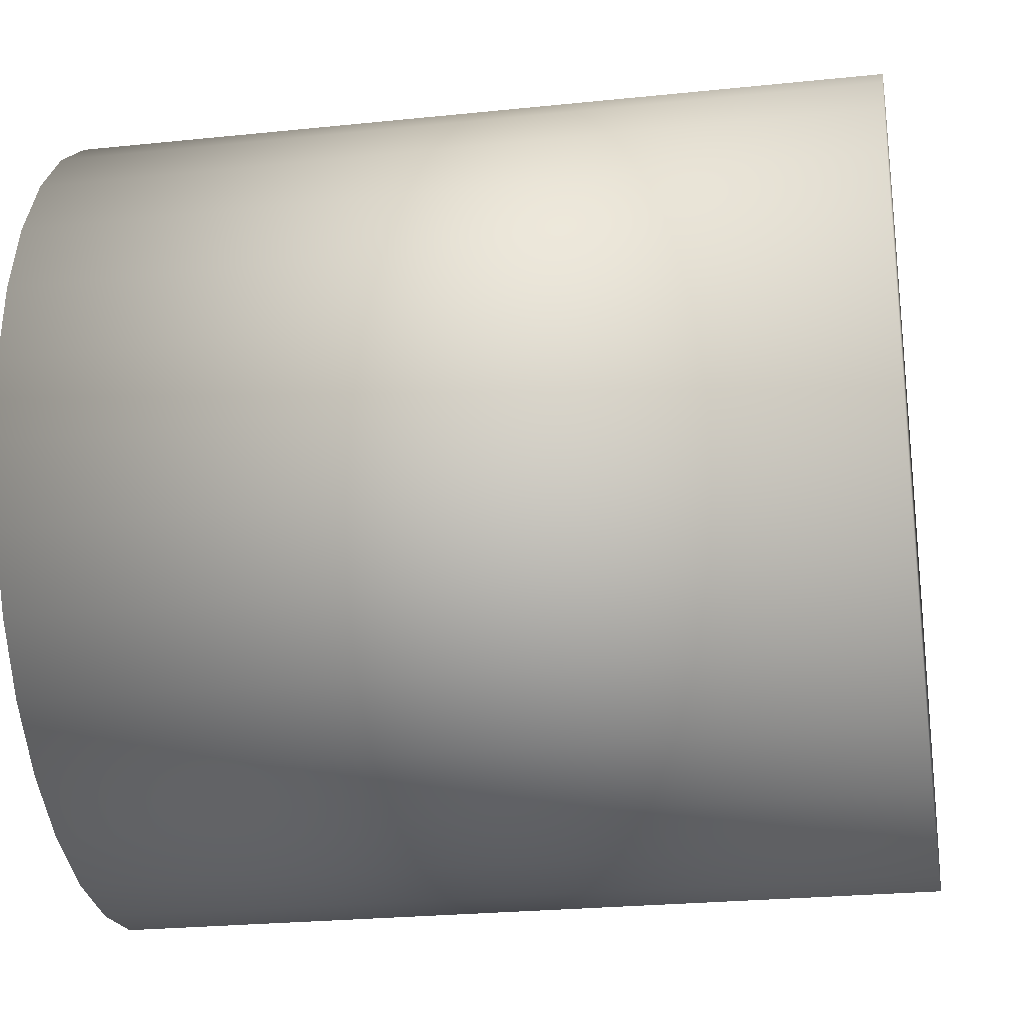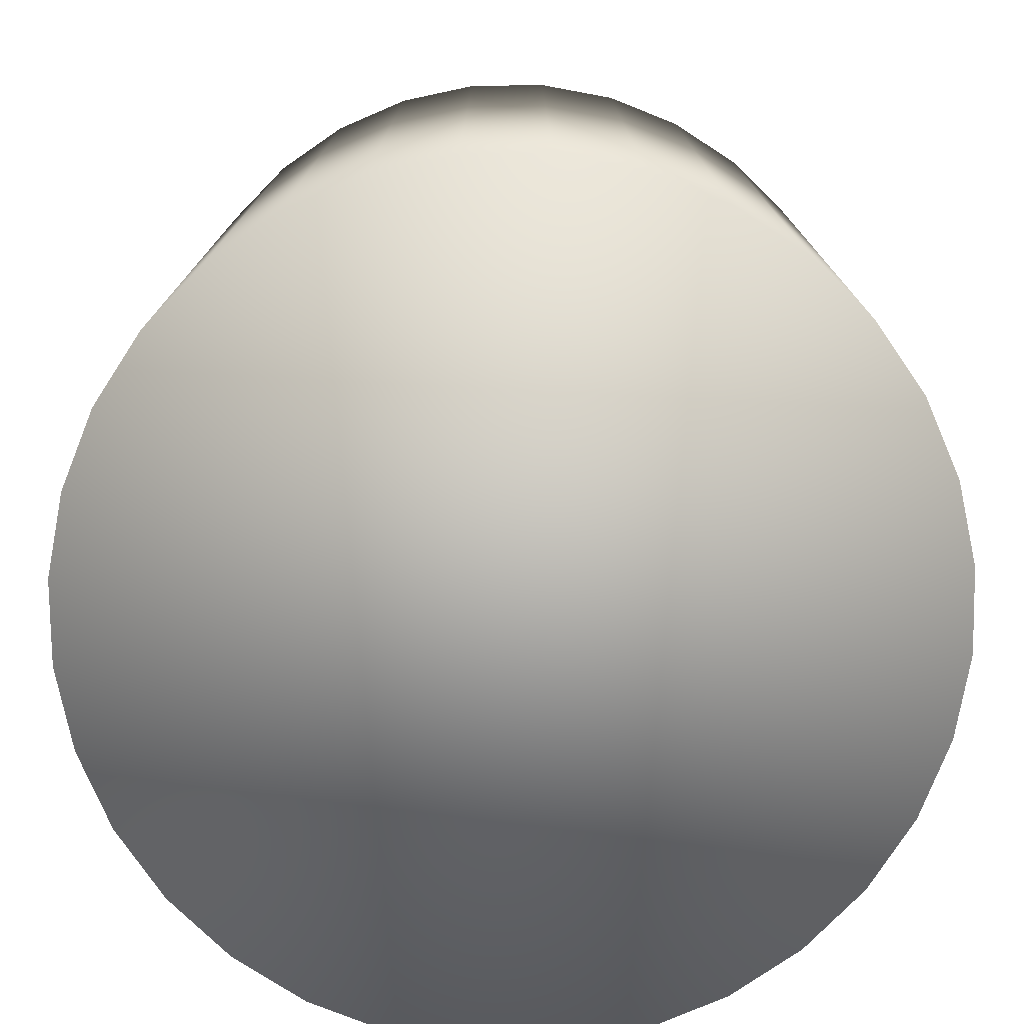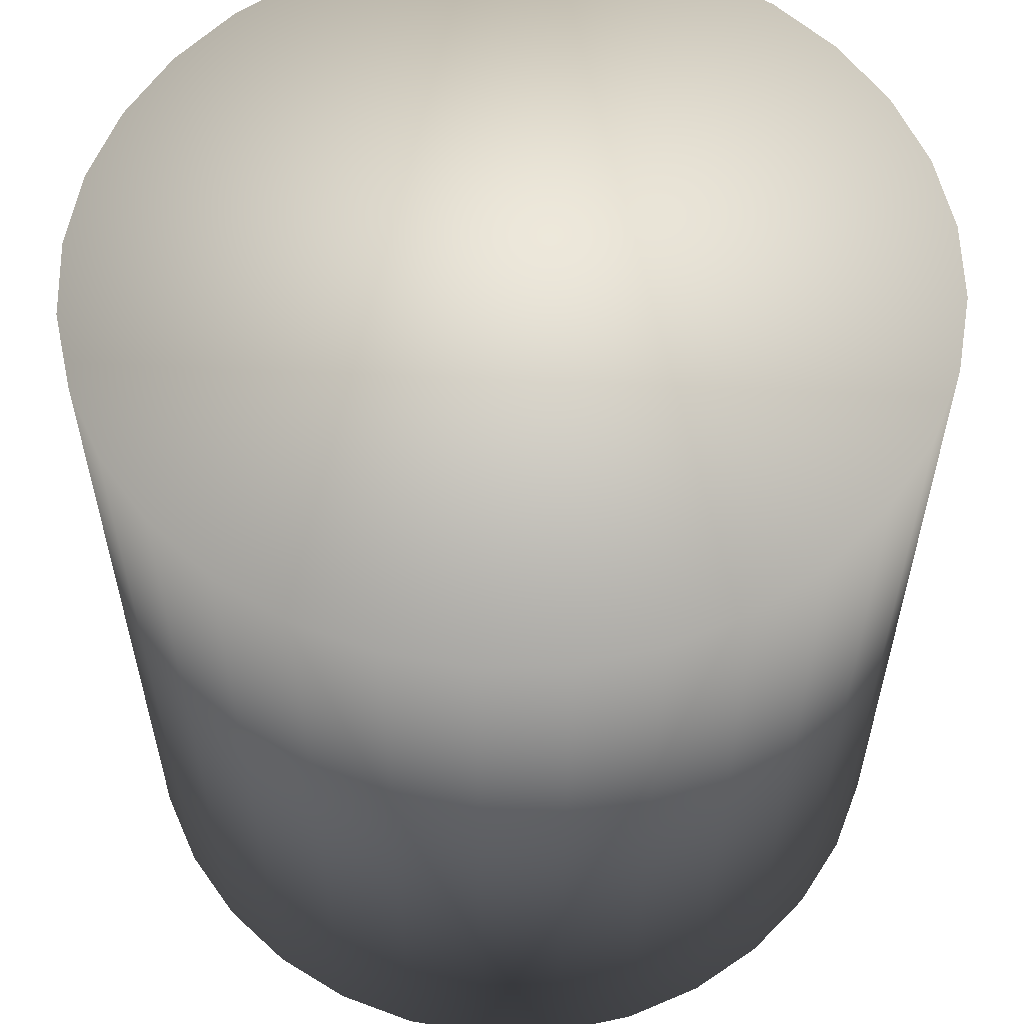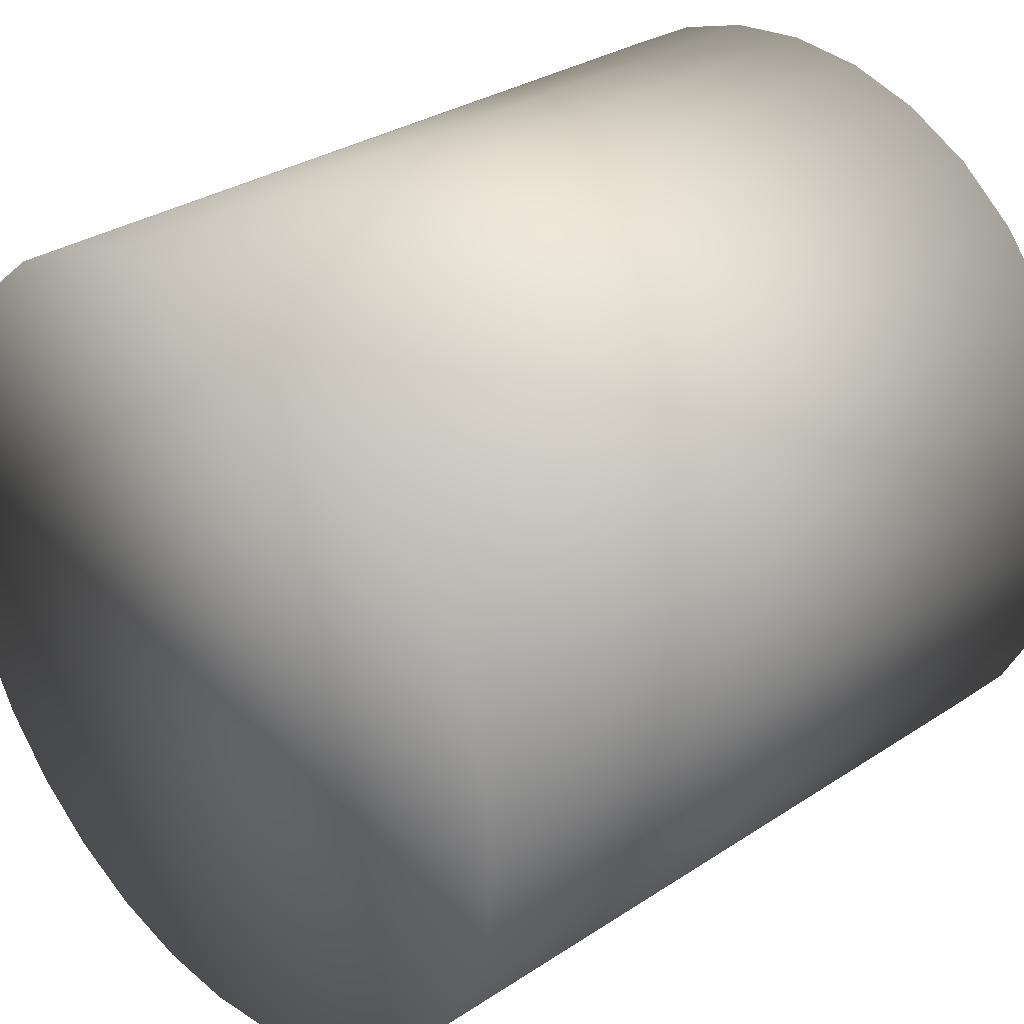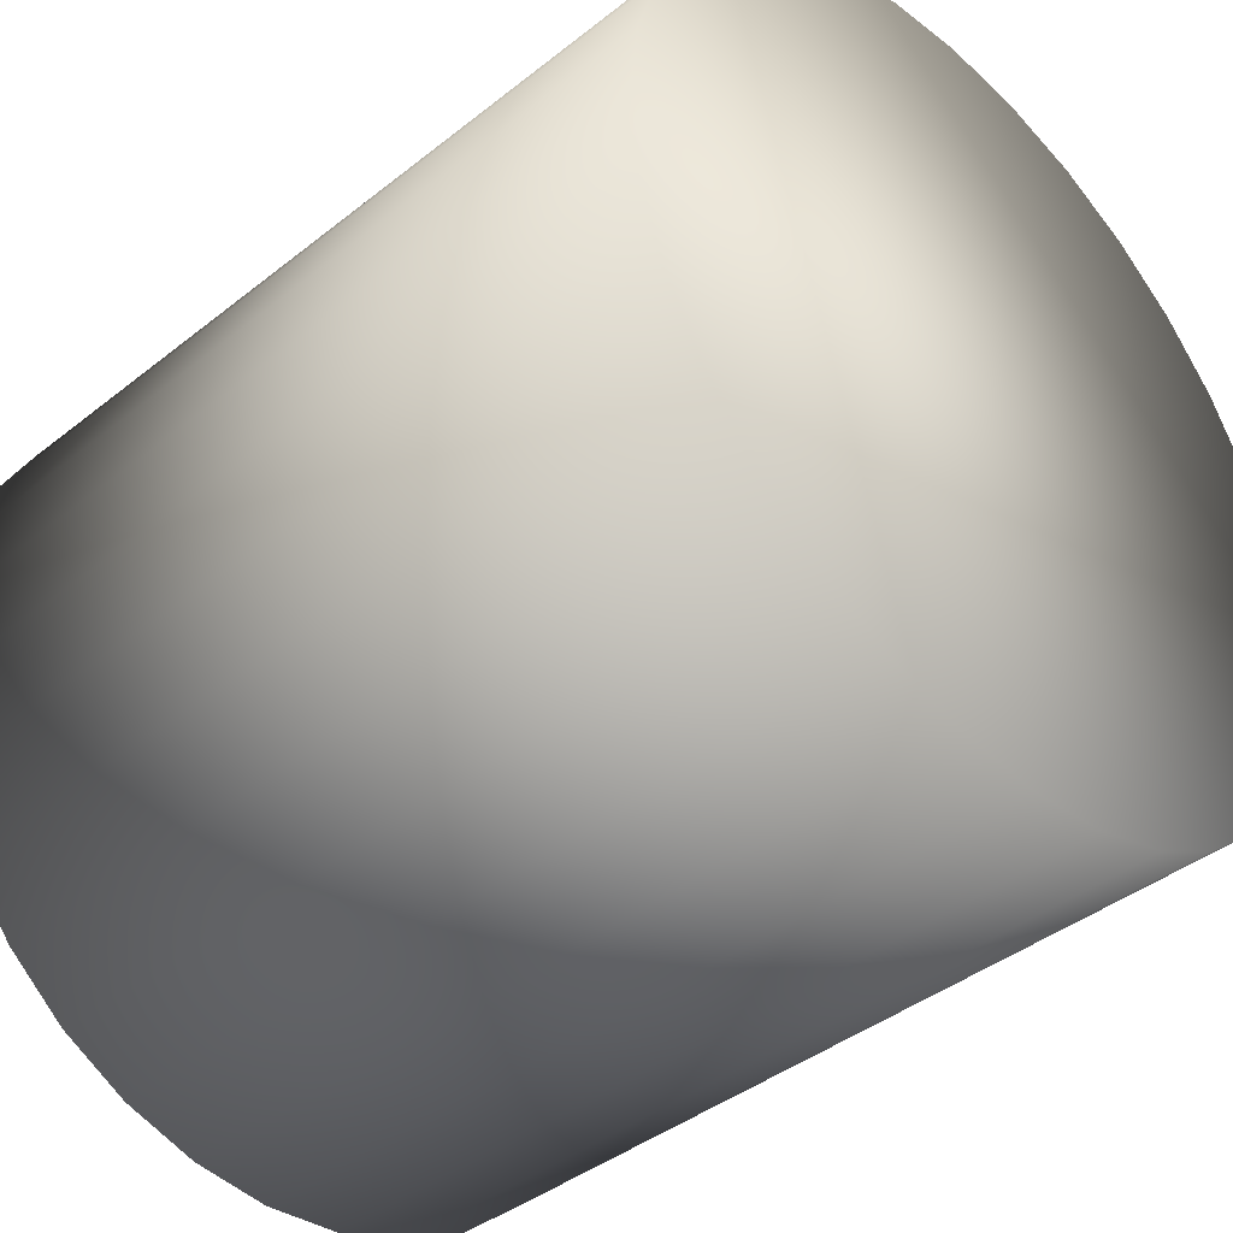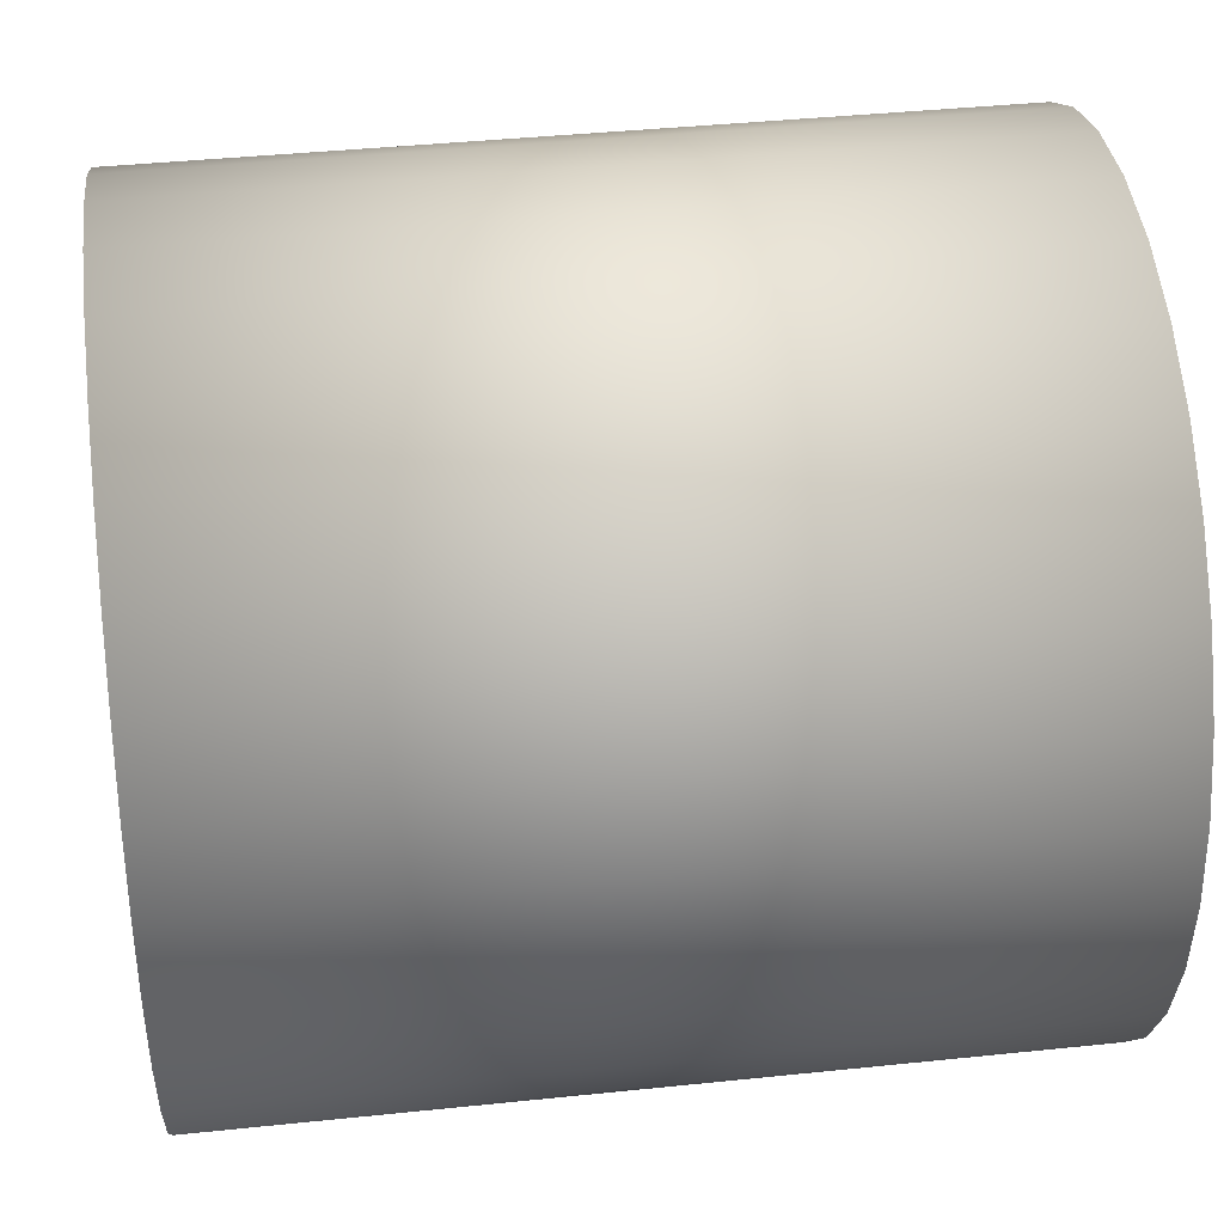
<metadata>
{"format":"obj","ext":"obj","renderer":"f3d","projection":"perspective","resolution":1024,"background":"white","views":[{"elev":-24.7,"azim":99.7,"up":"+Z"},{"elev":-76.9,"azim":96.4,"up":"+Y"},{"elev":57.8,"azim":116.8,"up":"+Y"},{"elev":30.8,"azim":46.6,"up":"+Z"},{"elev":-40.9,"azim":134.0,"up":"+Z"},{"elev":40.4,"azim":-97.3,"up":"+Z"}]}
</metadata>
<code>
v 0 -1 1
v 0 1 1
v -0.1951 -1 0.9808
v -0.1951 1 0.9808
v -0.3827 -1 0.9239
v -0.3827 1 0.9239
v -0.5556 -1 0.8315
v -0.5556 1 0.8315
v -0.7071 -1 0.7071
v -0.7071 1 0.7071
v -0.8315 -1 0.5556
v -0.8315 1 0.5556
v -0.9239 -1 0.3827
v -0.9239 1 0.3827
v -0.9808 -1 0.1951
v -0.9808 1 0.1951
v -1 -1 0
v -1 1 0
v -0.9808 -1 -0.1951
v -0.9808 1 -0.1951
v -0.9239 -1 -0.3827
v -0.9239 1 -0.3827
v -0.8315 -1 -0.5556
v -0.8315 1 -0.5556
v -0.7071 -1 -0.7071
v -0.7071 1 -0.7071
v -0.5556 -1 -0.8315
v -0.5556 1 -0.8315
v -0.3827 -1 -0.9239
v -0.3827 1 -0.9239
v -0.1951 -1 -0.9808
v -0.1951 1 -0.9808
v 0 -1 -1
v 0 1 -1
v 0.1951 -1 -0.9808
v 0.1951 1 -0.9808
v 0.3827 -1 -0.9239
v 0.3827 1 -0.9239
v 0.5556 -1 -0.8315
v 0.5556 1 -0.8315
v 0.7071 -1 -0.7071
v 0.7071 1 -0.7071
v 0.8315 -1 -0.5556
v 0.8315 1 -0.5556
v 0.9239 -1 -0.3827
v 0.9239 1 -0.3827
v 0.9808 -1 -0.1951
v 0.9808 1 -0.1951
v 1 -1 1e-06
v 1 1 1e-06
v 0.9808 -1 0.1951
v 0.9808 1 0.1951
v 0.9239 -1 0.3827
v 0.9239 1 0.3827
v 0.8315 -1 0.5556
v 0.8315 1 0.5556
v 0.7071 -1 0.7071
v 0.7071 1 0.7071
v 0.5556 -1 0.8315
v 0.5556 1 0.8315
v 0.3827 -1 0.9239
v 0.3827 1 0.9239
v 0.1951 -1 0.9808
v 0.1951 1 0.9808
f 2 4 3
f 4 6 5
f 6 8 7
f 8 10 9
f 10 12 11
f 12 14 13
f 14 16 15
f 16 18 17
f 18 20 19
f 19 20 22
f 22 24 23
f 24 26 25
f 26 28 27
f 28 30 29
f 30 32 31
f 32 34 33
f 34 36 35
f 36 38 37
f 38 40 39
f 40 42 41
f 42 44 43
f 44 46 45
f 46 48 47
f 48 50 49
f 50 52 51
f 52 54 53
f 54 56 55
f 56 58 57
f 58 60 59
f 60 62 61
f 38 22 6
f 64 2 1
f 62 64 63
f 63 1 47
f 1 2 3
f 3 4 5
f 5 6 7
f 7 8 9
f 9 10 11
f 11 12 13
f 13 14 15
f 15 16 17
f 17 18 19
f 21 19 22
f 21 22 23
f 23 24 25
f 25 26 27
f 27 28 29
f 29 30 31
f 31 32 33
f 33 34 35
f 35 36 37
f 37 38 39
f 39 40 41
f 41 42 43
f 43 44 45
f 45 46 47
f 47 48 49
f 49 50 51
f 51 52 53
f 53 54 55
f 55 56 57
f 57 58 59
f 59 60 61
f 6 4 2
f 44 42 40
f 58 64 60
f 54 2 56
f 54 52 50
f 48 46 44
f 61 62 63
f 38 44 40
f 38 36 34
f 30 28 32
f 26 34 28
f 26 24 22
f 22 20 18
f 14 22 16
f 14 12 10
f 10 8 6
f 54 50 48
f 58 2 64
f 22 18 16
f 44 38 2
f 64 62 60
f 22 34 26
f 2 58 56
f 6 22 10
f 22 38 34
f 2 48 44
f 28 34 32
f 54 48 2
f 6 2 38
f 63 64 1
f 22 14 10
f 21 23 25
f 7 1 5
f 11 13 9
f 9 13 15
f 15 17 19
f 57 59 61
f 27 21 25
f 27 29 31
f 31 33 35
f 37 39 43
f 39 41 43
f 43 45 47
f 47 49 51
f 55 57 53
f 63 57 61
f 1 31 47
f 1 15 31
f 27 31 15
f 57 63 47
f 15 19 21
f 47 37 43
f 1 7 9
f 57 51 53
f 9 15 1
f 21 27 15
f 31 37 47
f 31 35 37
f 1 3 5
f 51 57 47

</code>
